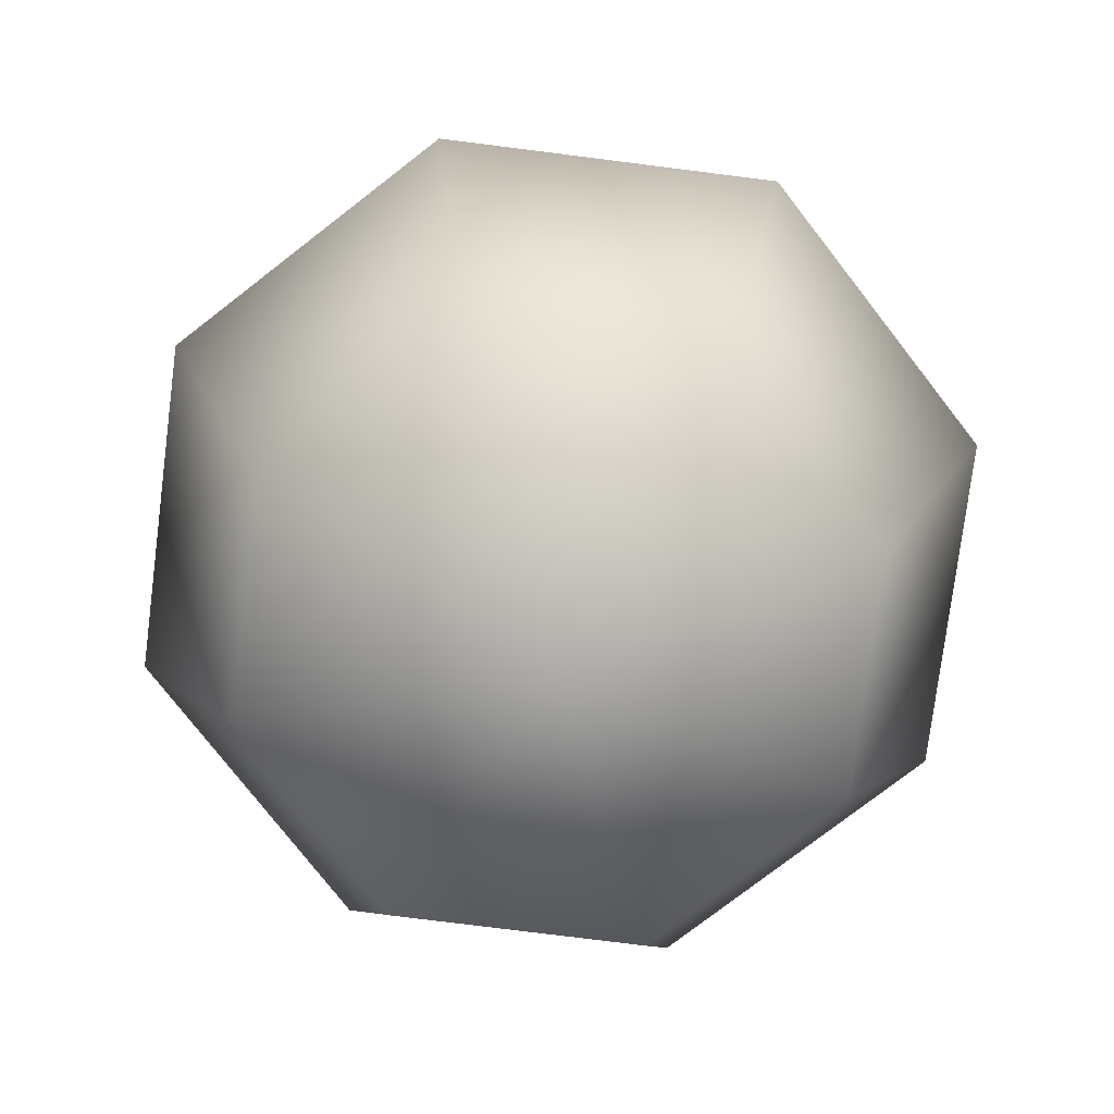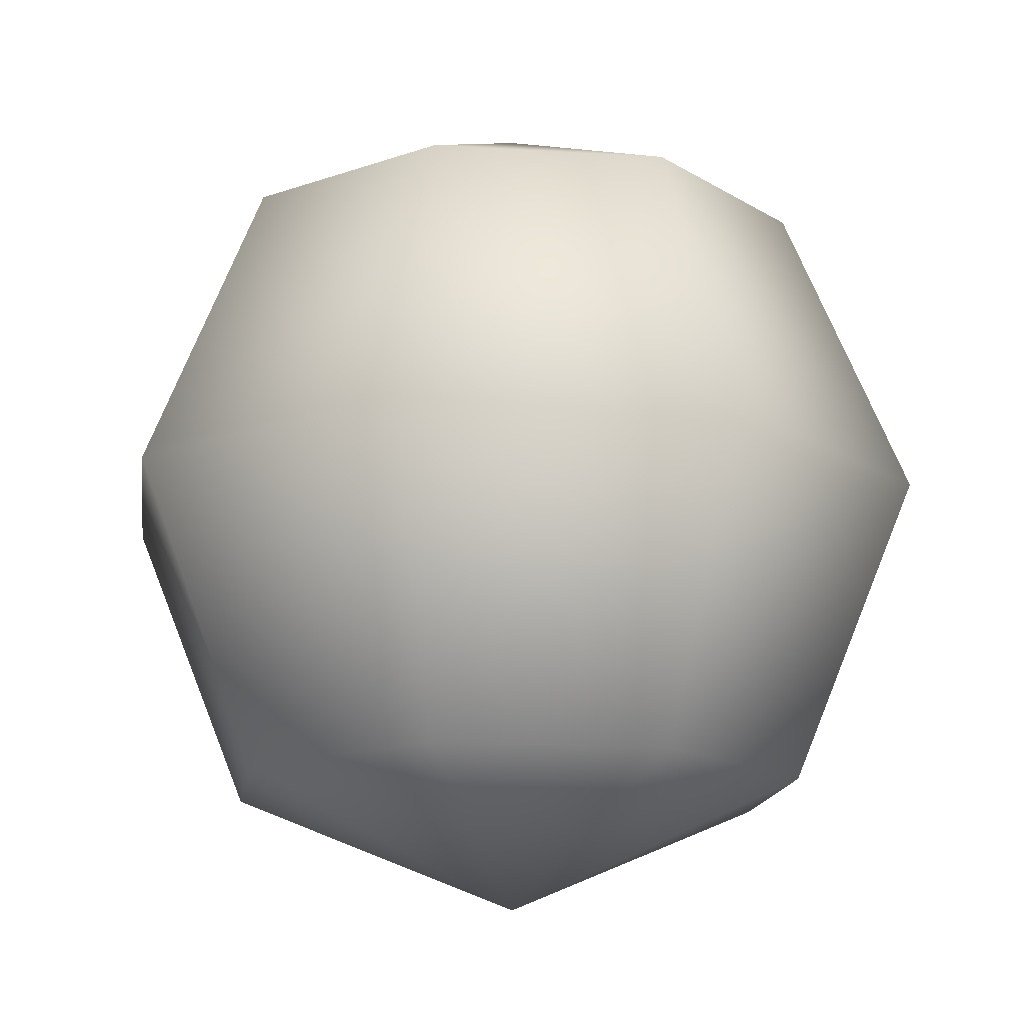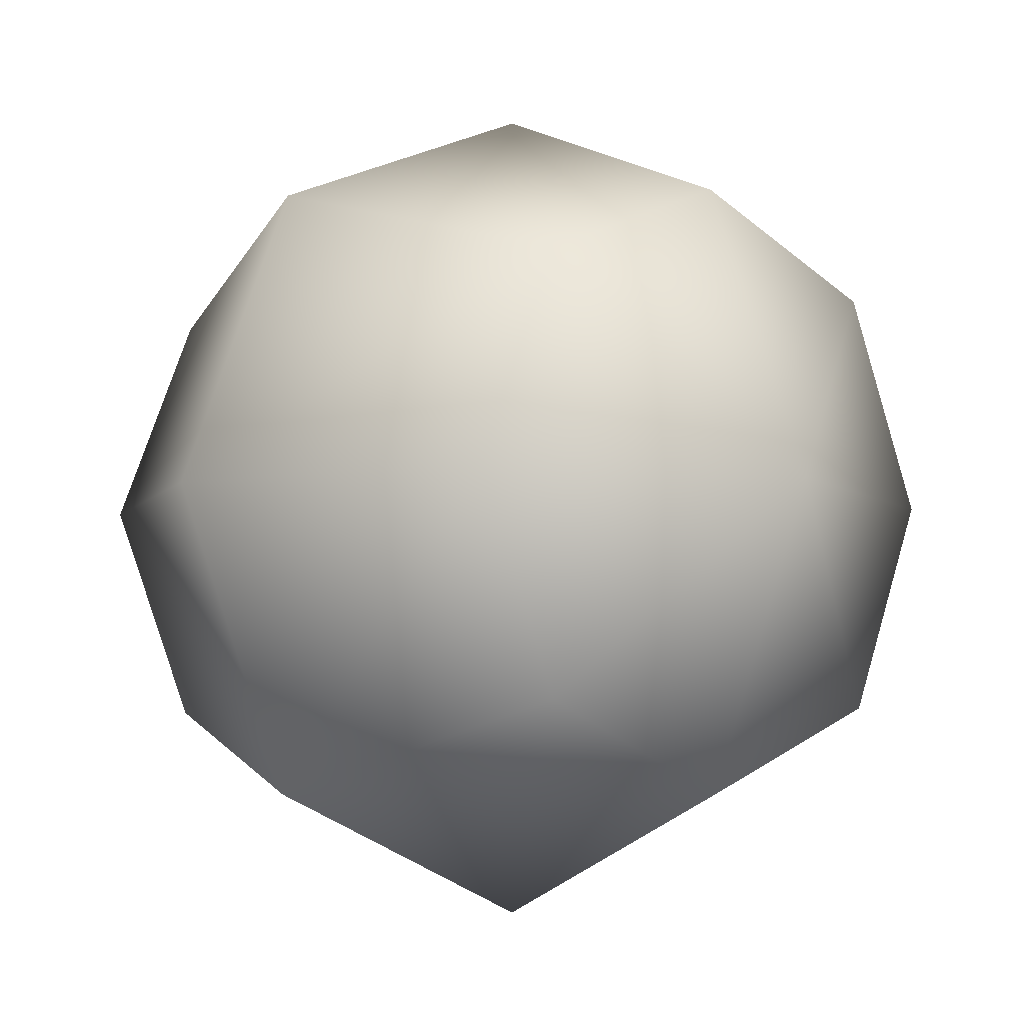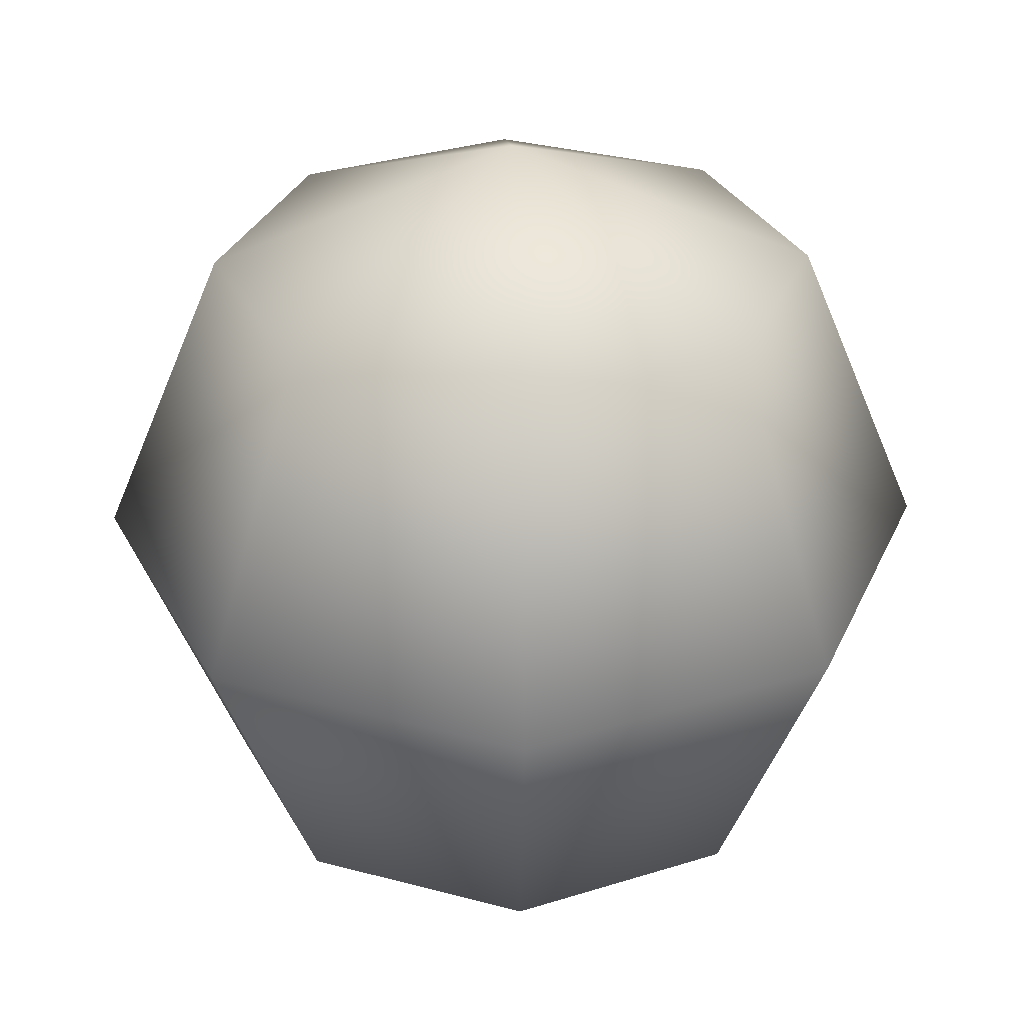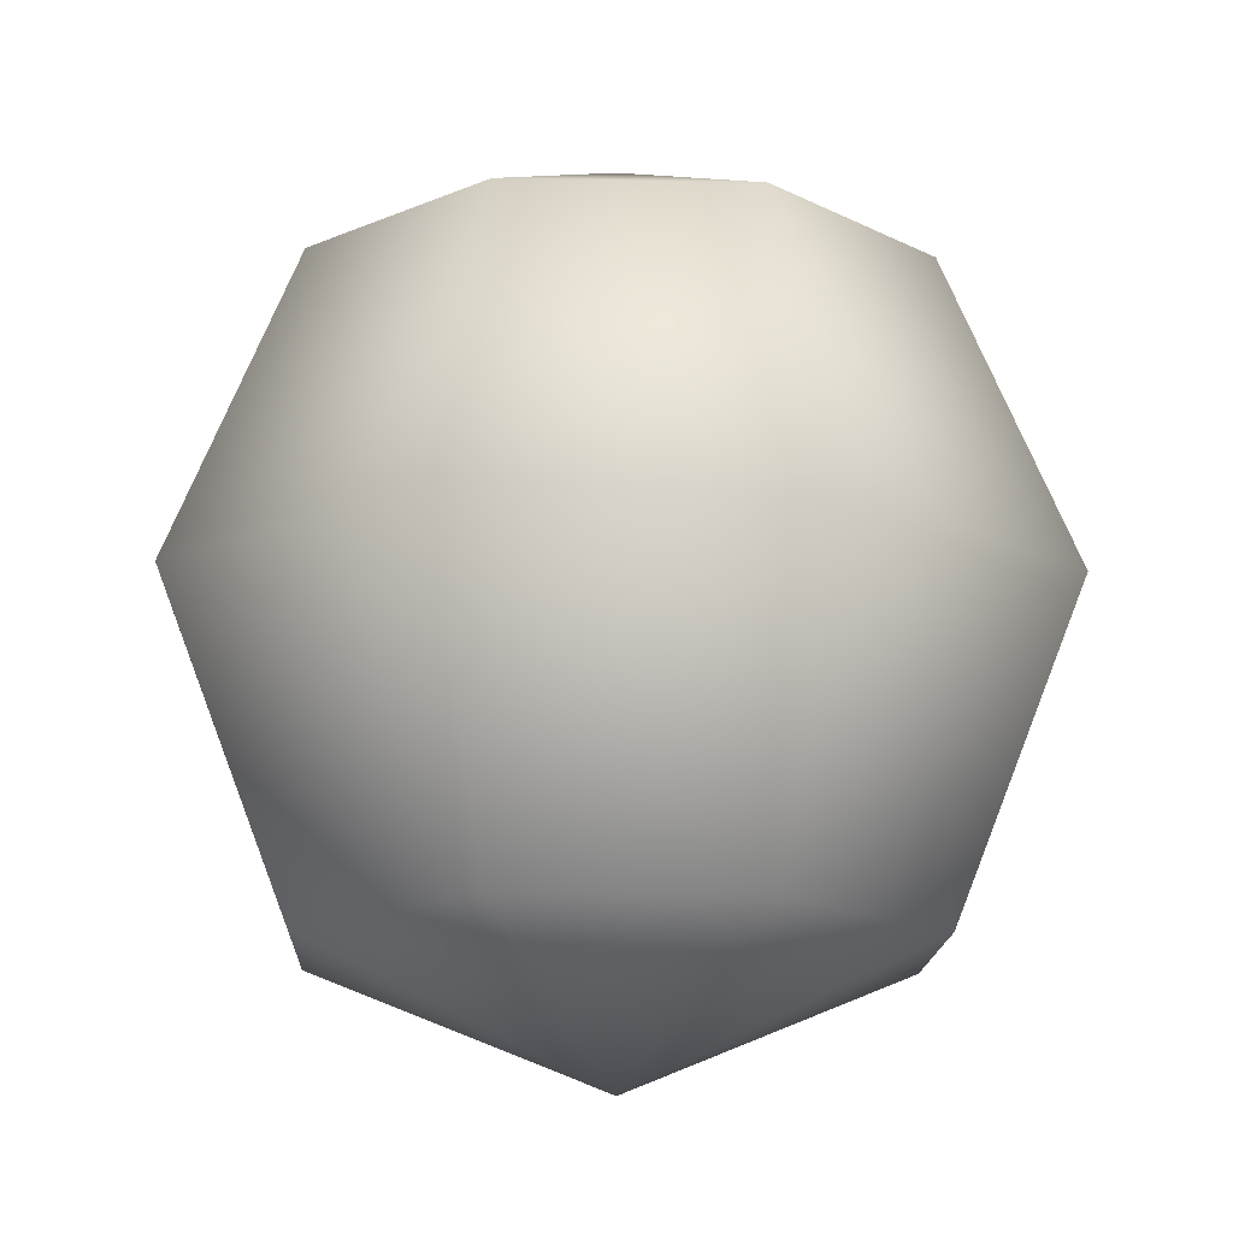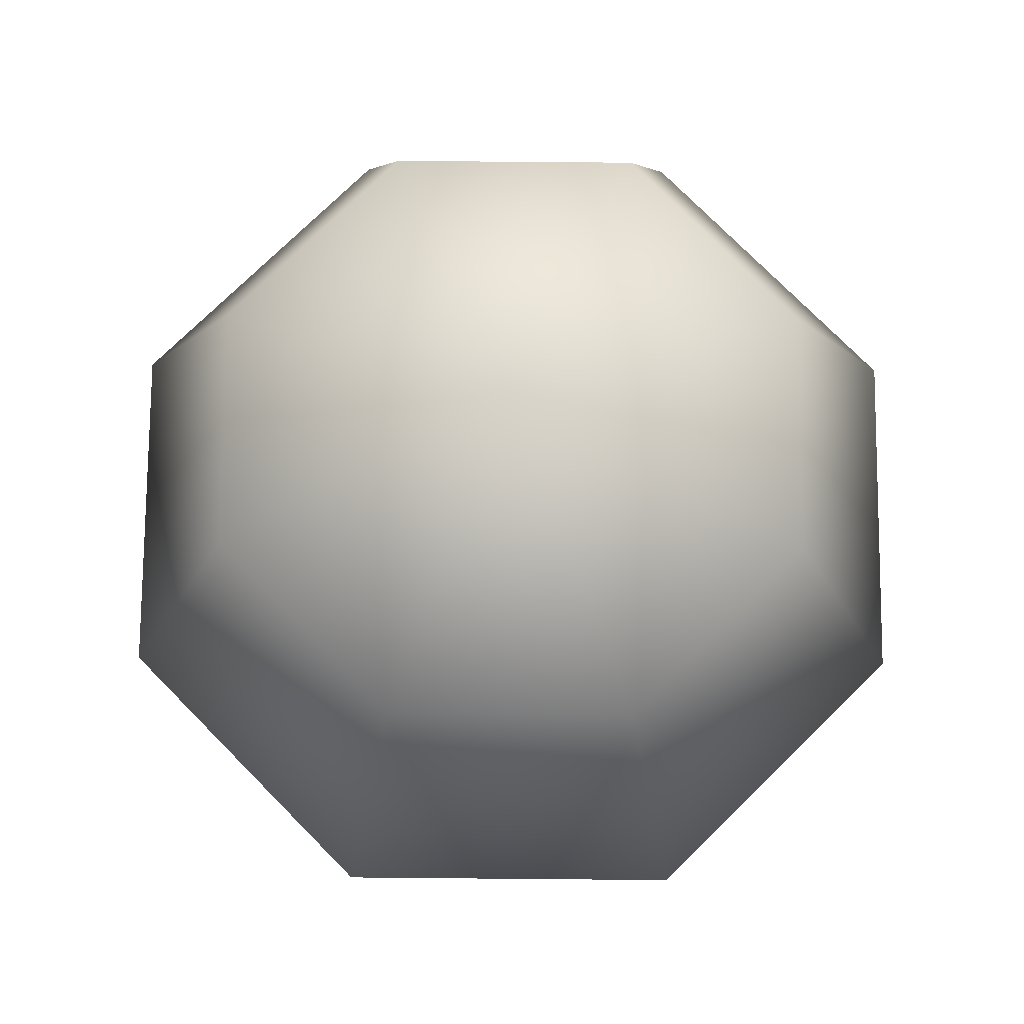
<metadata>
{"format":"obj","ext":"obj","renderer":"f3d","projection":"perspective","resolution":1024,"background":"white","views":[{"elev":-76.3,"azim":150.3,"up":"+Y"},{"elev":-14.9,"azim":14.9,"up":"+Y"},{"elev":-5.9,"azim":-41.2,"up":"+Z"},{"elev":31.6,"azim":133.4,"up":"+Y"},{"elev":-15.1,"azim":110.2,"up":"+Y"},{"elev":74.8,"azim":-67.0,"up":"+Y"}]}
</metadata>
<code>
o o_egg_05
v -0.1411 0.1791 0.1413
v -0.1411 0.3196 0.0007923
v -0.09994 0.3196 0.1002
v 0.14 0.03854 0.0007923
v -0.0005706 -0.01967 0.0007923
v 0.0988 0.03854 0.1002
v -0.0005706 0.03854 0.1413
v -0.09994 0.03854 0.1002
v -0.1993 0.1791 0.0007923
v -0.09994 0.3196 -0.09858
v -0.0005706 0.3778 0.0007923
v -0.0005706 0.3196 -0.1397
v 0.0988 0.3196 -0.09858
v -0.1411 0.1791 -0.1397
v -0.0005706 0.1791 -0.198
v -0.1411 0.03854 0.0007923
v -0.09994 0.03854 -0.09858
v -0.0005706 0.03854 -0.1397
v 0.0988 0.03854 -0.09858
v 0.14 0.1791 -0.1397
v 0.1982 0.1791 0.0007923
v 0.14 0.1791 0.1413
v -0.0005706 0.1791 0.1995
v -0.0005706 0.3196 0.1413
v 0.0988 0.3196 0.1002
v 0.14 0.3196 0.0007923
v -0.0005706 0.3933 0.0007923
v 0.1066 0.3306 0.1079
v 0.1509 0.3306 0.0007923
v 0.05822 0.1829 -0.03169
v -0.0005643 0.1576 -0.0153
v -0.02167 0.1888 -0.004262
v -0.009266 0.1293 -0.01718
v -0.0572 0.1246 0.01138
v 0.01178 0.1082 -0.04238
v -0.04866 0.06439 -0.004637
v 0.03191 0.07751 -0.03988
v 0.0006403 0.03337 -0.01935
v 0.03959 0.04602 -0.01437
v -0.004584 0.1901 0.02464
v 0.01652 0.1589 0.0136
v -0.03283 0.1265 0.05259
v 0.0151 0.1312 0.02404
v -0.01228 0.06723 0.05691
v 0.04816 0.111 0.01916
v 0.02565 0.03532 0.02295
v 0.05693 0.07946 0.002433
v 0.05822 0.1829 -0.03169
v 0.01652 0.1589 0.0136
v -0.0005643 0.1576 -0.0153
v 0.0151 0.1312 0.02404
v -0.009266 0.1293 -0.01718
v 0.04816 0.111 0.01916
v 0.01178 0.1082 -0.04238
v 0.05693 0.07946 0.002433
v 0.03191 0.07751 -0.03988
v 0.03959 0.04602 -0.01437
v 0.0006403 0.03337 -0.01935
v 0.02565 0.03532 0.02295
v -0.01228 0.06723 0.05691
v -0.04866 0.06439 -0.004637
v -0.03283 0.1265 0.05259
v -0.0572 0.1246 0.01138
v -0.004584 0.1901 0.02464
v -0.02167 0.1888 -0.004262
v -0.0005706 -0.03518 0.0007923
v -0.1077 0.02758 -0.1063
v -0.0005706 0.02758 -0.1507
v 0.1066 0.02758 -0.1063
v 0.1509 0.02758 0.0007923
v 0.2137 0.1791 0.0007923
v 0.1509 0.1791 0.1523
v -0.0005706 0.3306 0.1523
v -0.0005706 0.3933 0.0007923
v -0.0005706 0.3933 0.0007923
v -0.1077 0.3306 0.1079
v -0.1521 0.3306 0.0007923
v -0.1077 0.3306 -0.1063
v -0.0005706 0.1791 0.215
v -0.1521 0.1791 0.1523
v 0.1066 0.02758 0.1079
v -0.0005706 0.02758 0.1523
v -0.1077 0.02758 0.1079
v -0.1521 0.02758 0.0007923
v -0.2148 0.1791 0.0007923
v -0.1521 0.1791 -0.1507
v -0.0005706 0.1791 -0.2135
v 0.1509 0.1791 -0.1507
v -0.0005706 0.3933 0.0007923
v -0.0005706 0.3306 -0.1507
v 0.1066 0.3306 -0.1063
v -0.0005706 0.3933 0.0007923
v -0.0005706 0.3933 0.0007923
g Geoset0
f 1 2 3
f 4 5 6
f 6 5 7
f 7 5 8
f 8 1 7
f 8 9 1
f 9 2 1
f 9 10 2
f 10 11 2
f 12 11 10
f 13 11 12
f 14 10 9
f 14 12 10
f 15 12 14
f 15 13 12
f 16 9 8
f 16 14 9
f 17 14 16
f 17 15 14
f 8 5 16
f 16 5 17
f 17 5 18
f 18 5 19
f 19 5 4
f 18 15 17
f 18 20 15
f 19 20 18
f 19 21 20
f 4 21 19
f 4 22 21
f 6 22 4
f 6 23 22
f 7 23 6
f 7 1 23
f 3 11 24
f 2 11 3
f 24 11 25
f 25 11 26
f 26 11 13
f 20 13 15
f 20 26 13
f 21 26 20
f 21 25 26
f 22 25 21
f 22 24 25
f 23 24 22
f 23 3 24
f 1 3 23
g Geoset1
f 27 28 29
f 30 31 32
f 32 31 33
f 33 34 32
f 34 33 35
f 35 36 34
f 36 35 37
f 37 38 36
f 37 39 38
f 30 40 41
f 41 40 42
f 42 43 41
f 43 42 44
f 44 45 43
f 45 44 46
f 46 47 45
f 46 39 47
f 48 49 50
f 50 49 51
f 51 52 50
f 52 51 53
f 53 54 52
f 54 53 55
f 55 56 54
f 55 57 56
f 58 57 59
f 58 59 60
f 60 61 58
f 61 60 62
f 62 63 61
f 63 62 64
f 64 65 63
f 48 65 64
f 66 67 68
f 66 68 69
f 66 69 70
f 71 70 69
f 72 70 71
f 28 72 71
f 73 72 28
f 74 73 28
f 75 76 73
f 75 77 76
f 75 78 77
f 73 79 72
f 76 79 73
f 76 80 79
f 77 80 76
f 72 81 70
f 79 81 72
f 79 82 81
f 80 82 79
f 66 70 81
f 66 81 82
f 66 82 83
f 66 84 67
f 66 83 84
f 80 83 82
f 85 83 80
f 85 84 83
f 86 84 85
f 86 67 84
f 87 67 86
f 87 68 67
f 88 68 87
f 88 69 68
f 71 69 88
f 89 90 78
f 77 85 80
f 78 85 77
f 78 86 85
f 90 86 78
f 90 87 86
f 91 87 90
f 91 88 87
f 29 88 91
f 29 71 88
f 28 71 29
f 92 91 90
f 93 29 91

</code>
